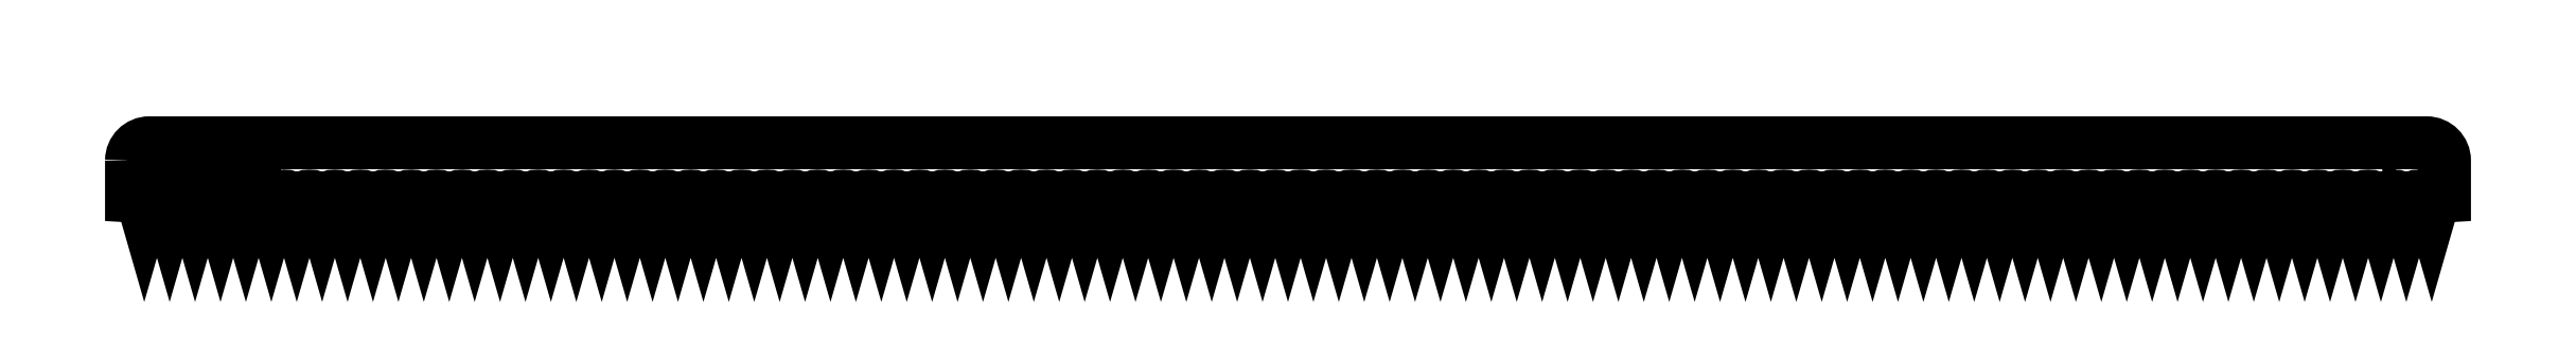
<metadata>
{"format":"dxf","ext":"dxf","renderer":"ezdxf+matplotlib","layout":"modelspace","background":"white","min_lineweight":24,"dpi":150}
</metadata>
<code>
0
SECTION
2
ENTITIES
0
LWPOLYLINE
8
0
90
97
70
1
43
0
10
-910
20
-7
42
-0.4142
10
-903
20
0
10
-7
20
0
42
-0.4142
10
0
20
-7
10
1.665e-15
20
-21
42
0.3508
10
-5
20
-25
42
0.8
10
-15
20
-25
42
0.8
10
-25
20
-25
42
0.8
10
-35
20
-25
42
0.8
10
-45
20
-25
42
0.8
10
-55
20
-25
42
0.8
10
-65
20
-25
42
0.8
10
-75
20
-25
42
0.8
10
-85
20
-25
42
0.8
10
-95
20
-25
42
0.8
10
-105
20
-25
42
0.8
10
-115
20
-25
42
0.8
10
-125
20
-25
42
0.8
10
-135
20
-25
42
0.8
10
-145
20
-25
42
0.8
10
-155
20
-25
42
0.8
10
-165
20
-25
42
0.8
10
-175
20
-25
42
0.8
10
-185
20
-25
42
0.8
10
-195
20
-25
42
0.8
10
-205
20
-25
42
0.8
10
-215
20
-25
42
0.8
10
-225
20
-25
42
0.8
10
-235
20
-25
42
0.8
10
-245
20
-25
42
0.8
10
-255
20
-25
42
0.8
10
-265
20
-25
42
0.8
10
-275
20
-25
42
0.8
10
-285
20
-25
42
0.8
10
-295
20
-25
42
0.8
10
-305
20
-25
42
0.8
10
-315
20
-25
42
0.8
10
-325
20
-25
42
0.8
10
-335
20
-25
42
0.8
10
-345
20
-25
42
0.8
10
-355
20
-25
42
0.8
10
-365
20
-25
42
0.8
10
-375
20
-25
42
0.8
10
-385
20
-25
42
0.8
10
-395
20
-25
42
0.8
10
-405
20
-25
42
0.8
10
-415
20
-25
42
0.8
10
-425
20
-25
42
0.8
10
-435
20
-25
42
0.8
10
-445
20
-25
42
0.8
10
-455
20
-25
42
0.8
10
-465
20
-25
42
0.8
10
-475
20
-25
42
0.8
10
-485
20
-25
42
0.8
10
-495
20
-25
42
0.8
10
-505
20
-25
42
0.8
10
-515
20
-25
42
0.8
10
-525
20
-25
42
0.8
10
-535
20
-25
42
0.8
10
-545
20
-25
42
0.8
10
-555
20
-25
42
0.8
10
-565
20
-25
42
0.8
10
-575
20
-25
42
0.8
10
-585
20
-25
42
0.8
10
-595
20
-25
42
0.8
10
-605
20
-25
42
0.8
10
-615
20
-25
42
0.8
10
-625
20
-25
42
0.8
10
-635
20
-25
42
0.8
10
-645
20
-25
42
0.8
10
-655
20
-25
42
0.8
10
-665
20
-25
42
0.8
10
-675
20
-25
42
0.8
10
-685
20
-25
42
0.8
10
-695
20
-25
42
0.8
10
-705
20
-25
42
0.8
10
-715
20
-25
42
0.8
10
-725
20
-25
42
0.8
10
-735
20
-25
42
0.8
10
-745
20
-25
42
0.8
10
-755
20
-25
42
0.8
10
-765
20
-25
42
0.8
10
-775
20
-25
42
0.8
10
-785
20
-25
42
0.8
10
-795
20
-25
42
0.8
10
-805
20
-25
42
0.8
10
-815
20
-25
42
0.8
10
-825
20
-25
42
0.8
10
-835
20
-25
42
0.8
10
-845
20
-25
42
0.8
10
-855
20
-25
42
0.8
10
-865
20
-25
42
0.8
10
-875
20
-25
42
0.8
10
-885
20
-25
42
0.8
10
-895
20
-25
42
0.8
10
-905
20
-25
42
0.3508
10
-910
20
-21
0
LWPOLYLINE
8
0
90
4
70
1
43
0
10
-864.9
20
-6.25
10
-898.4
20
-6.25
42
1
10
-898.4
20
-12.75
10
-864.9
20
-12.75
42
1
0
CIRCLE
8
0
10
-11.5
20
-9.5
30
0
40
2.6
0
ENDSEC
0
EOF

</code>
